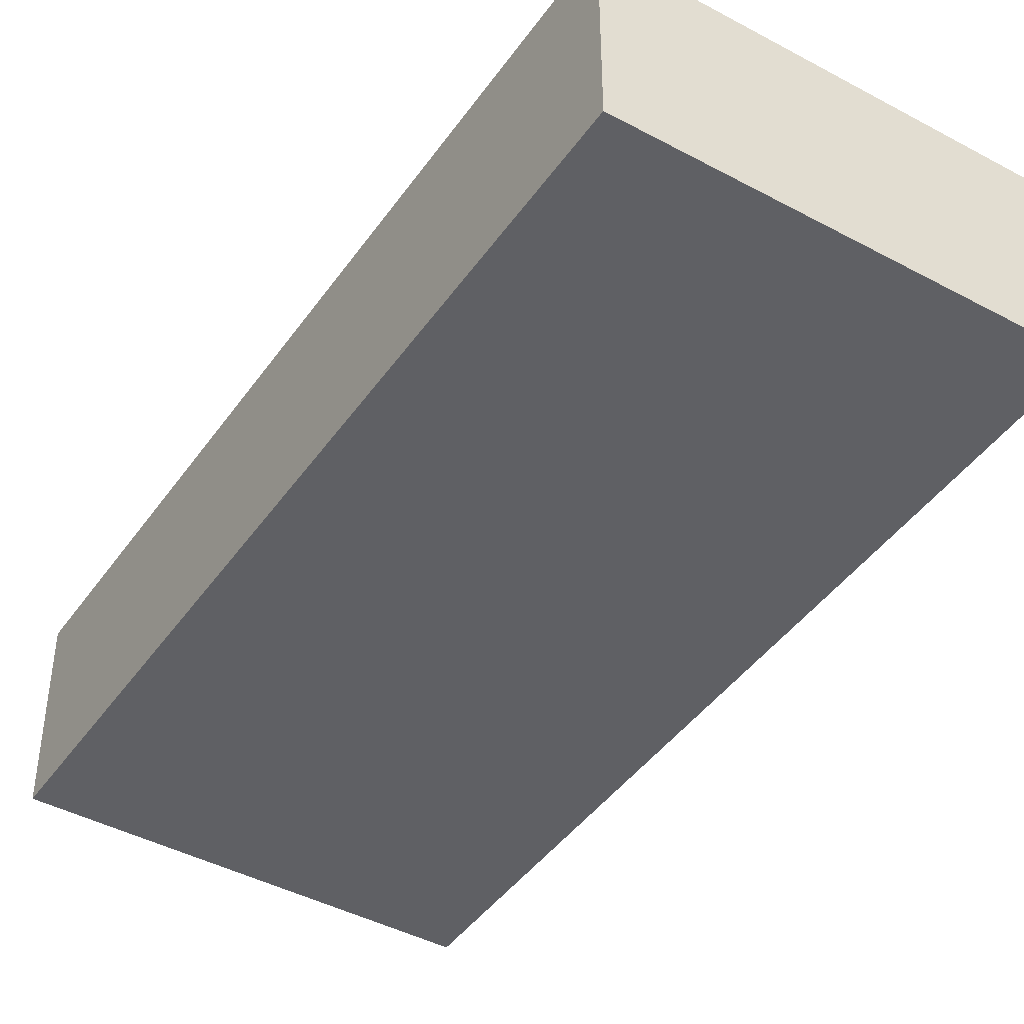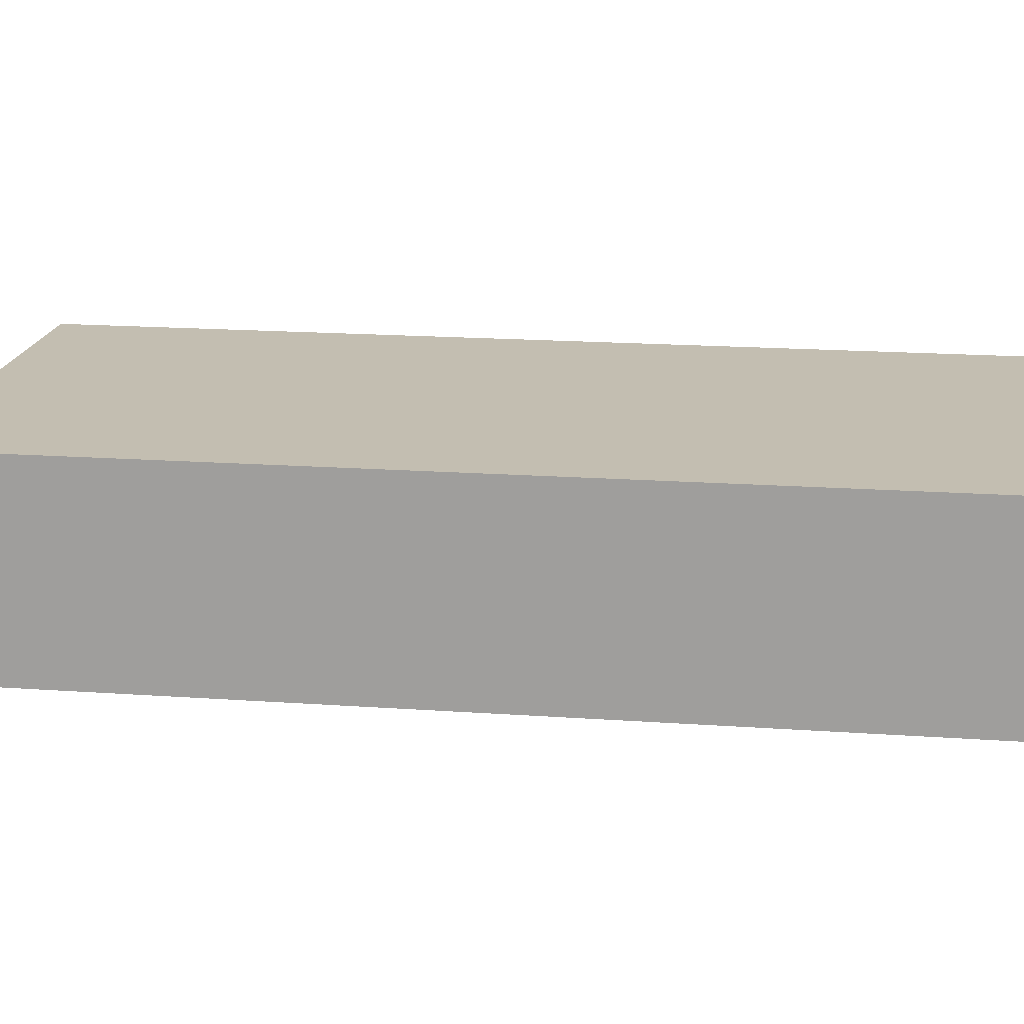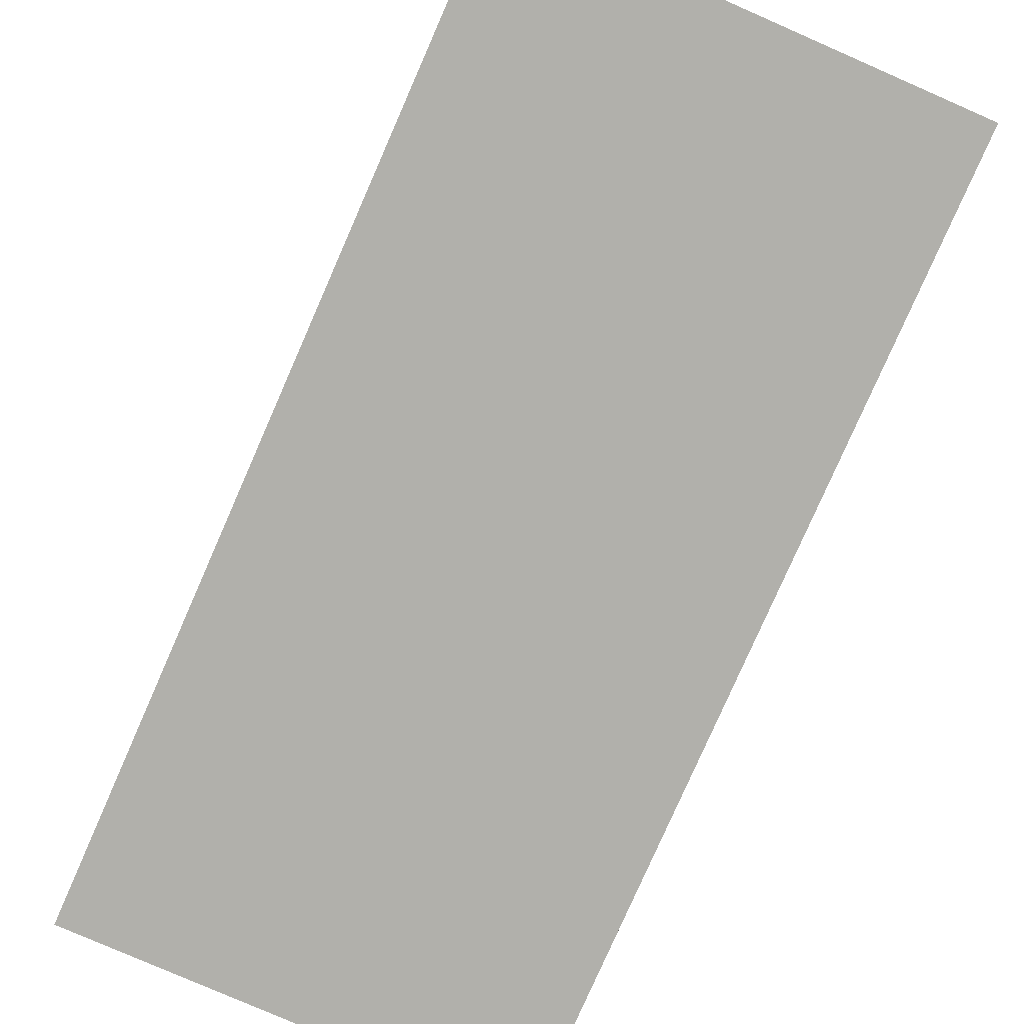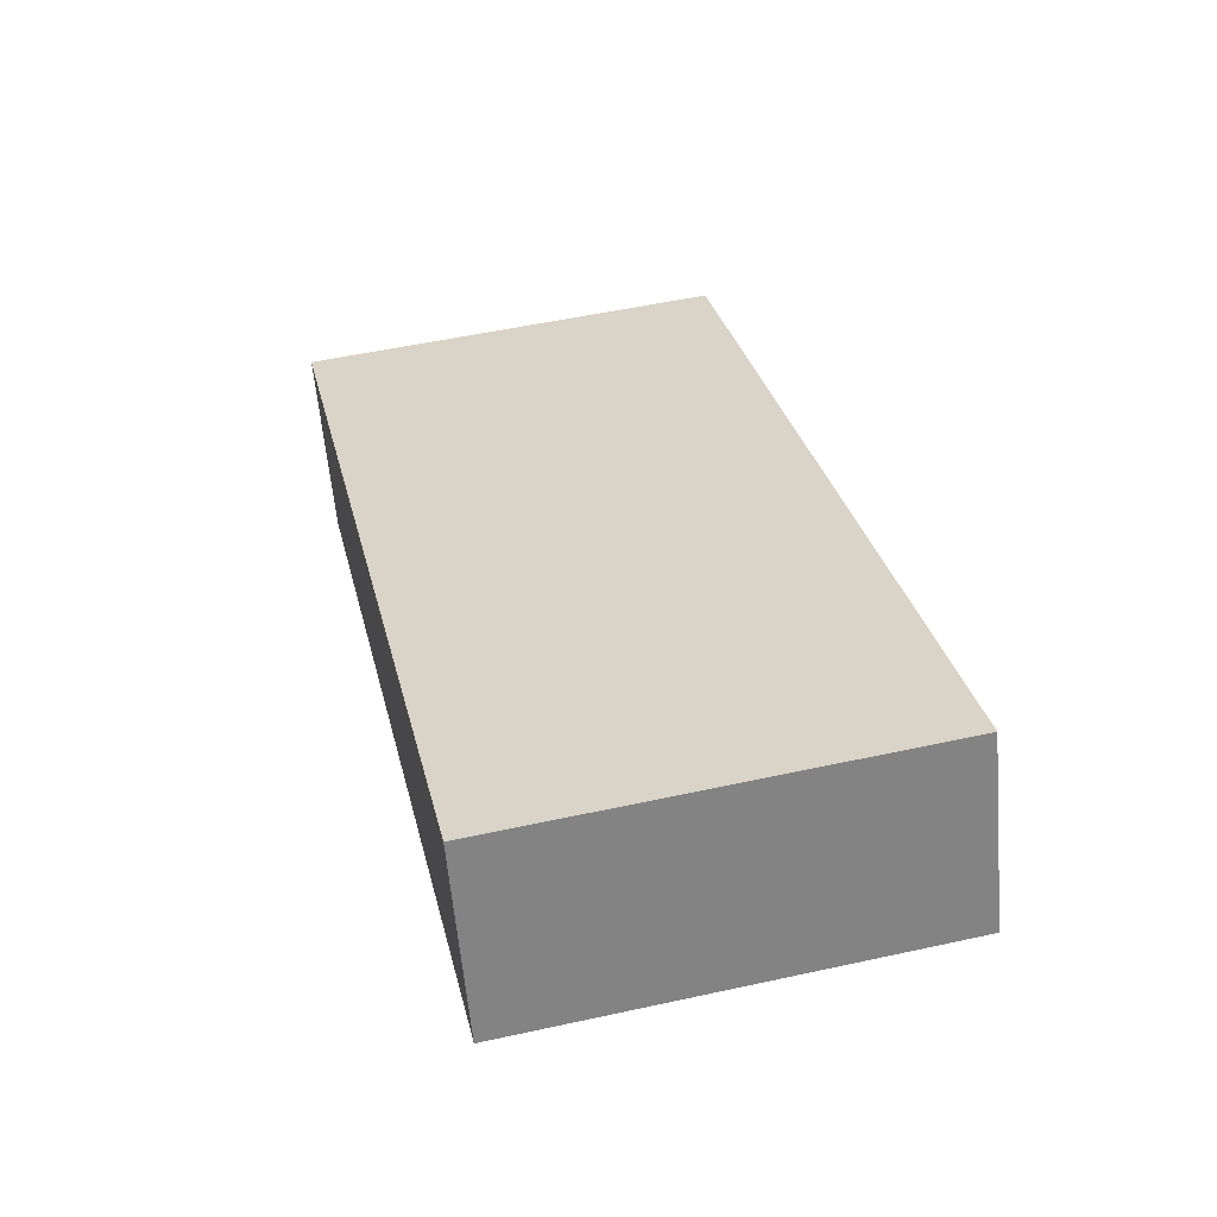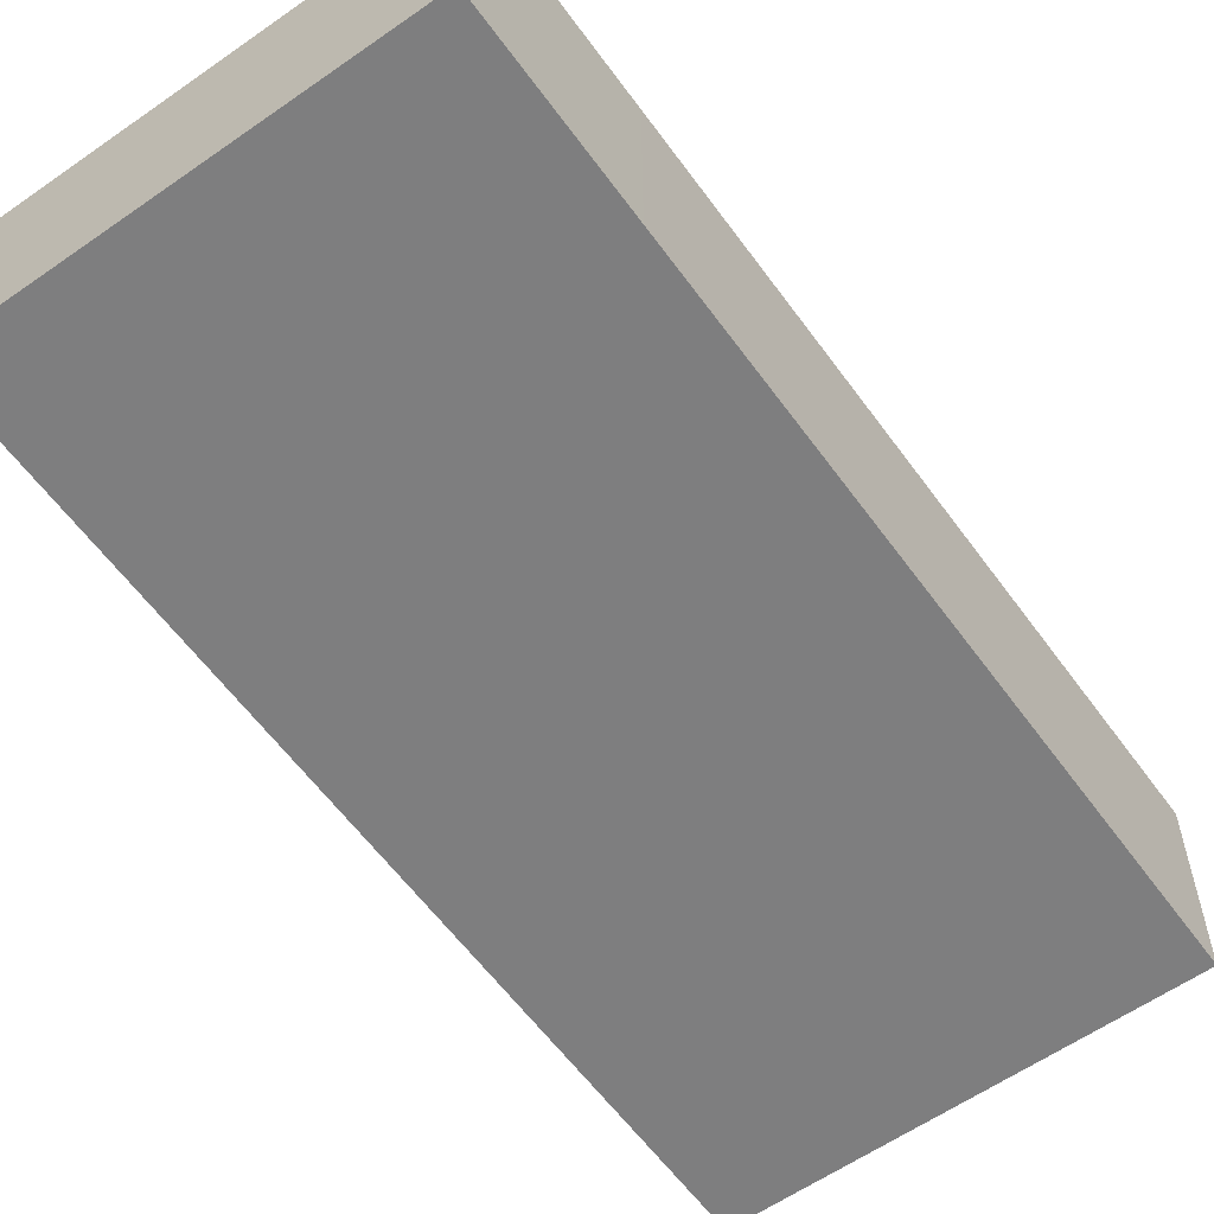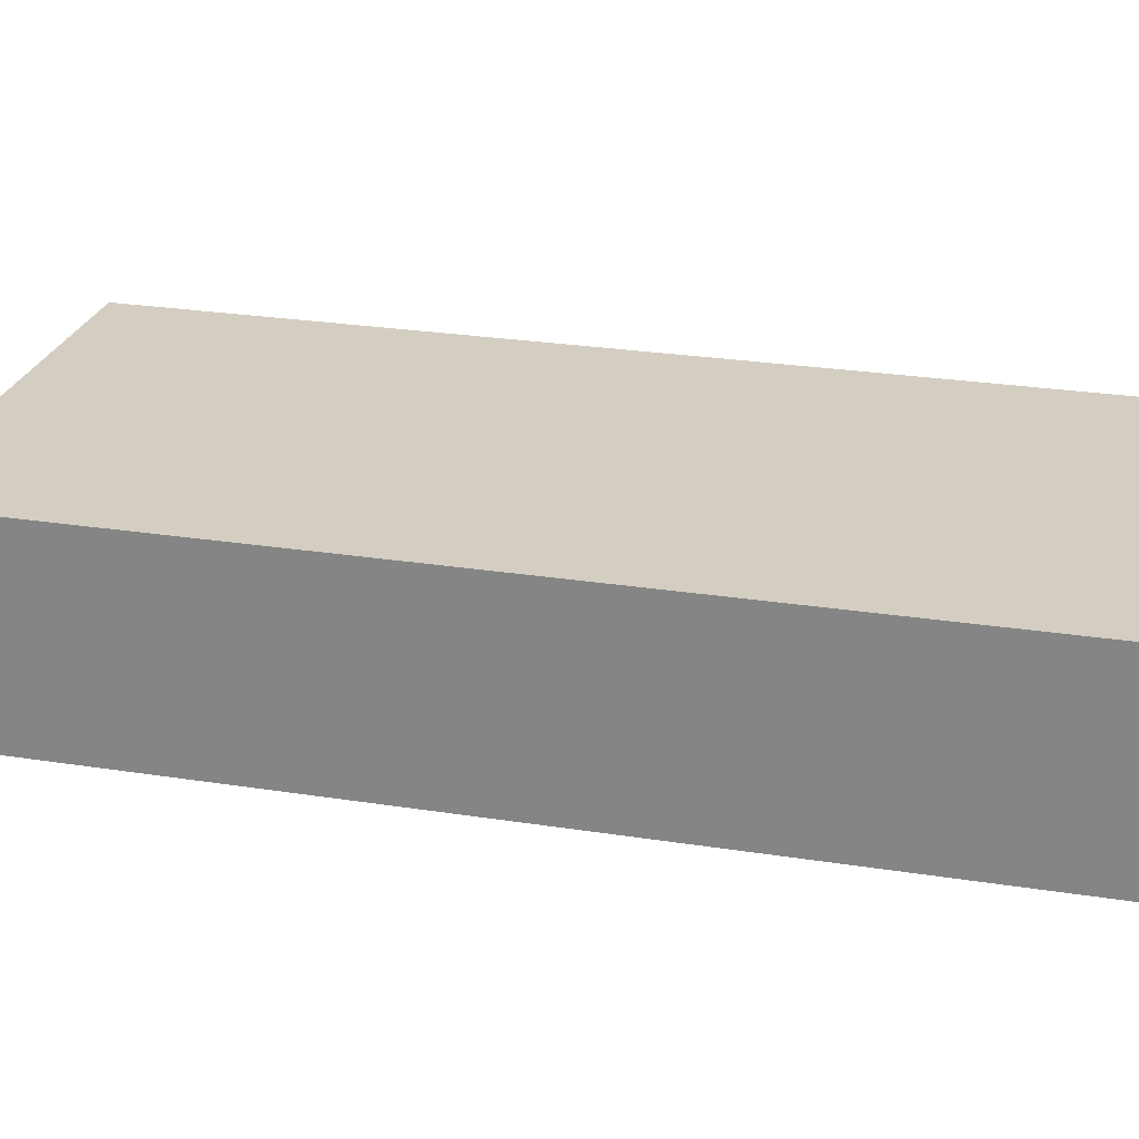
<metadata>
{"format":"obj","ext":"obj","renderer":"f3d","projection":"perspective","resolution":1024,"background":"white","views":[{"elev":-43.5,"azim":159.8,"up":"+Y"},{"elev":17.2,"azim":-69.5,"up":"+Y"},{"elev":-78.5,"azim":-11.4,"up":"+Y"},{"elev":-59.7,"azim":-174.9,"up":"+Z"},{"elev":-59.4,"azim":48.0,"up":"+Y"},{"elev":25.1,"azim":116.7,"up":"+Y"}]}
</metadata>
<code>
v  0 4.806 2.943e-16
v  14.22 4.806 15.06
v  10.45 4.806 -2.274
v  4.797 4.806 22.05
v  15.25 4.806 19.77
v  15.25 -1.211e-15 19.77
v  14.22 -9.22e-16 15.06
v  10.45 1.392e-16 -2.274
v  0 0 0
v  4.797 -1.35e-15 22.05
g defaultobject
f 1 2 3
f 2 1 4
f 2 4 5
f 6 2 5
f 2 6 7
f 2 7 3
f 3 7 8
f 8 1 3
f 1 8 9
f 9 4 1
f 4 9 10
f 10 5 4
f 5 10 6
f 7 9 8
f 9 7 6
f 9 6 10

</code>
